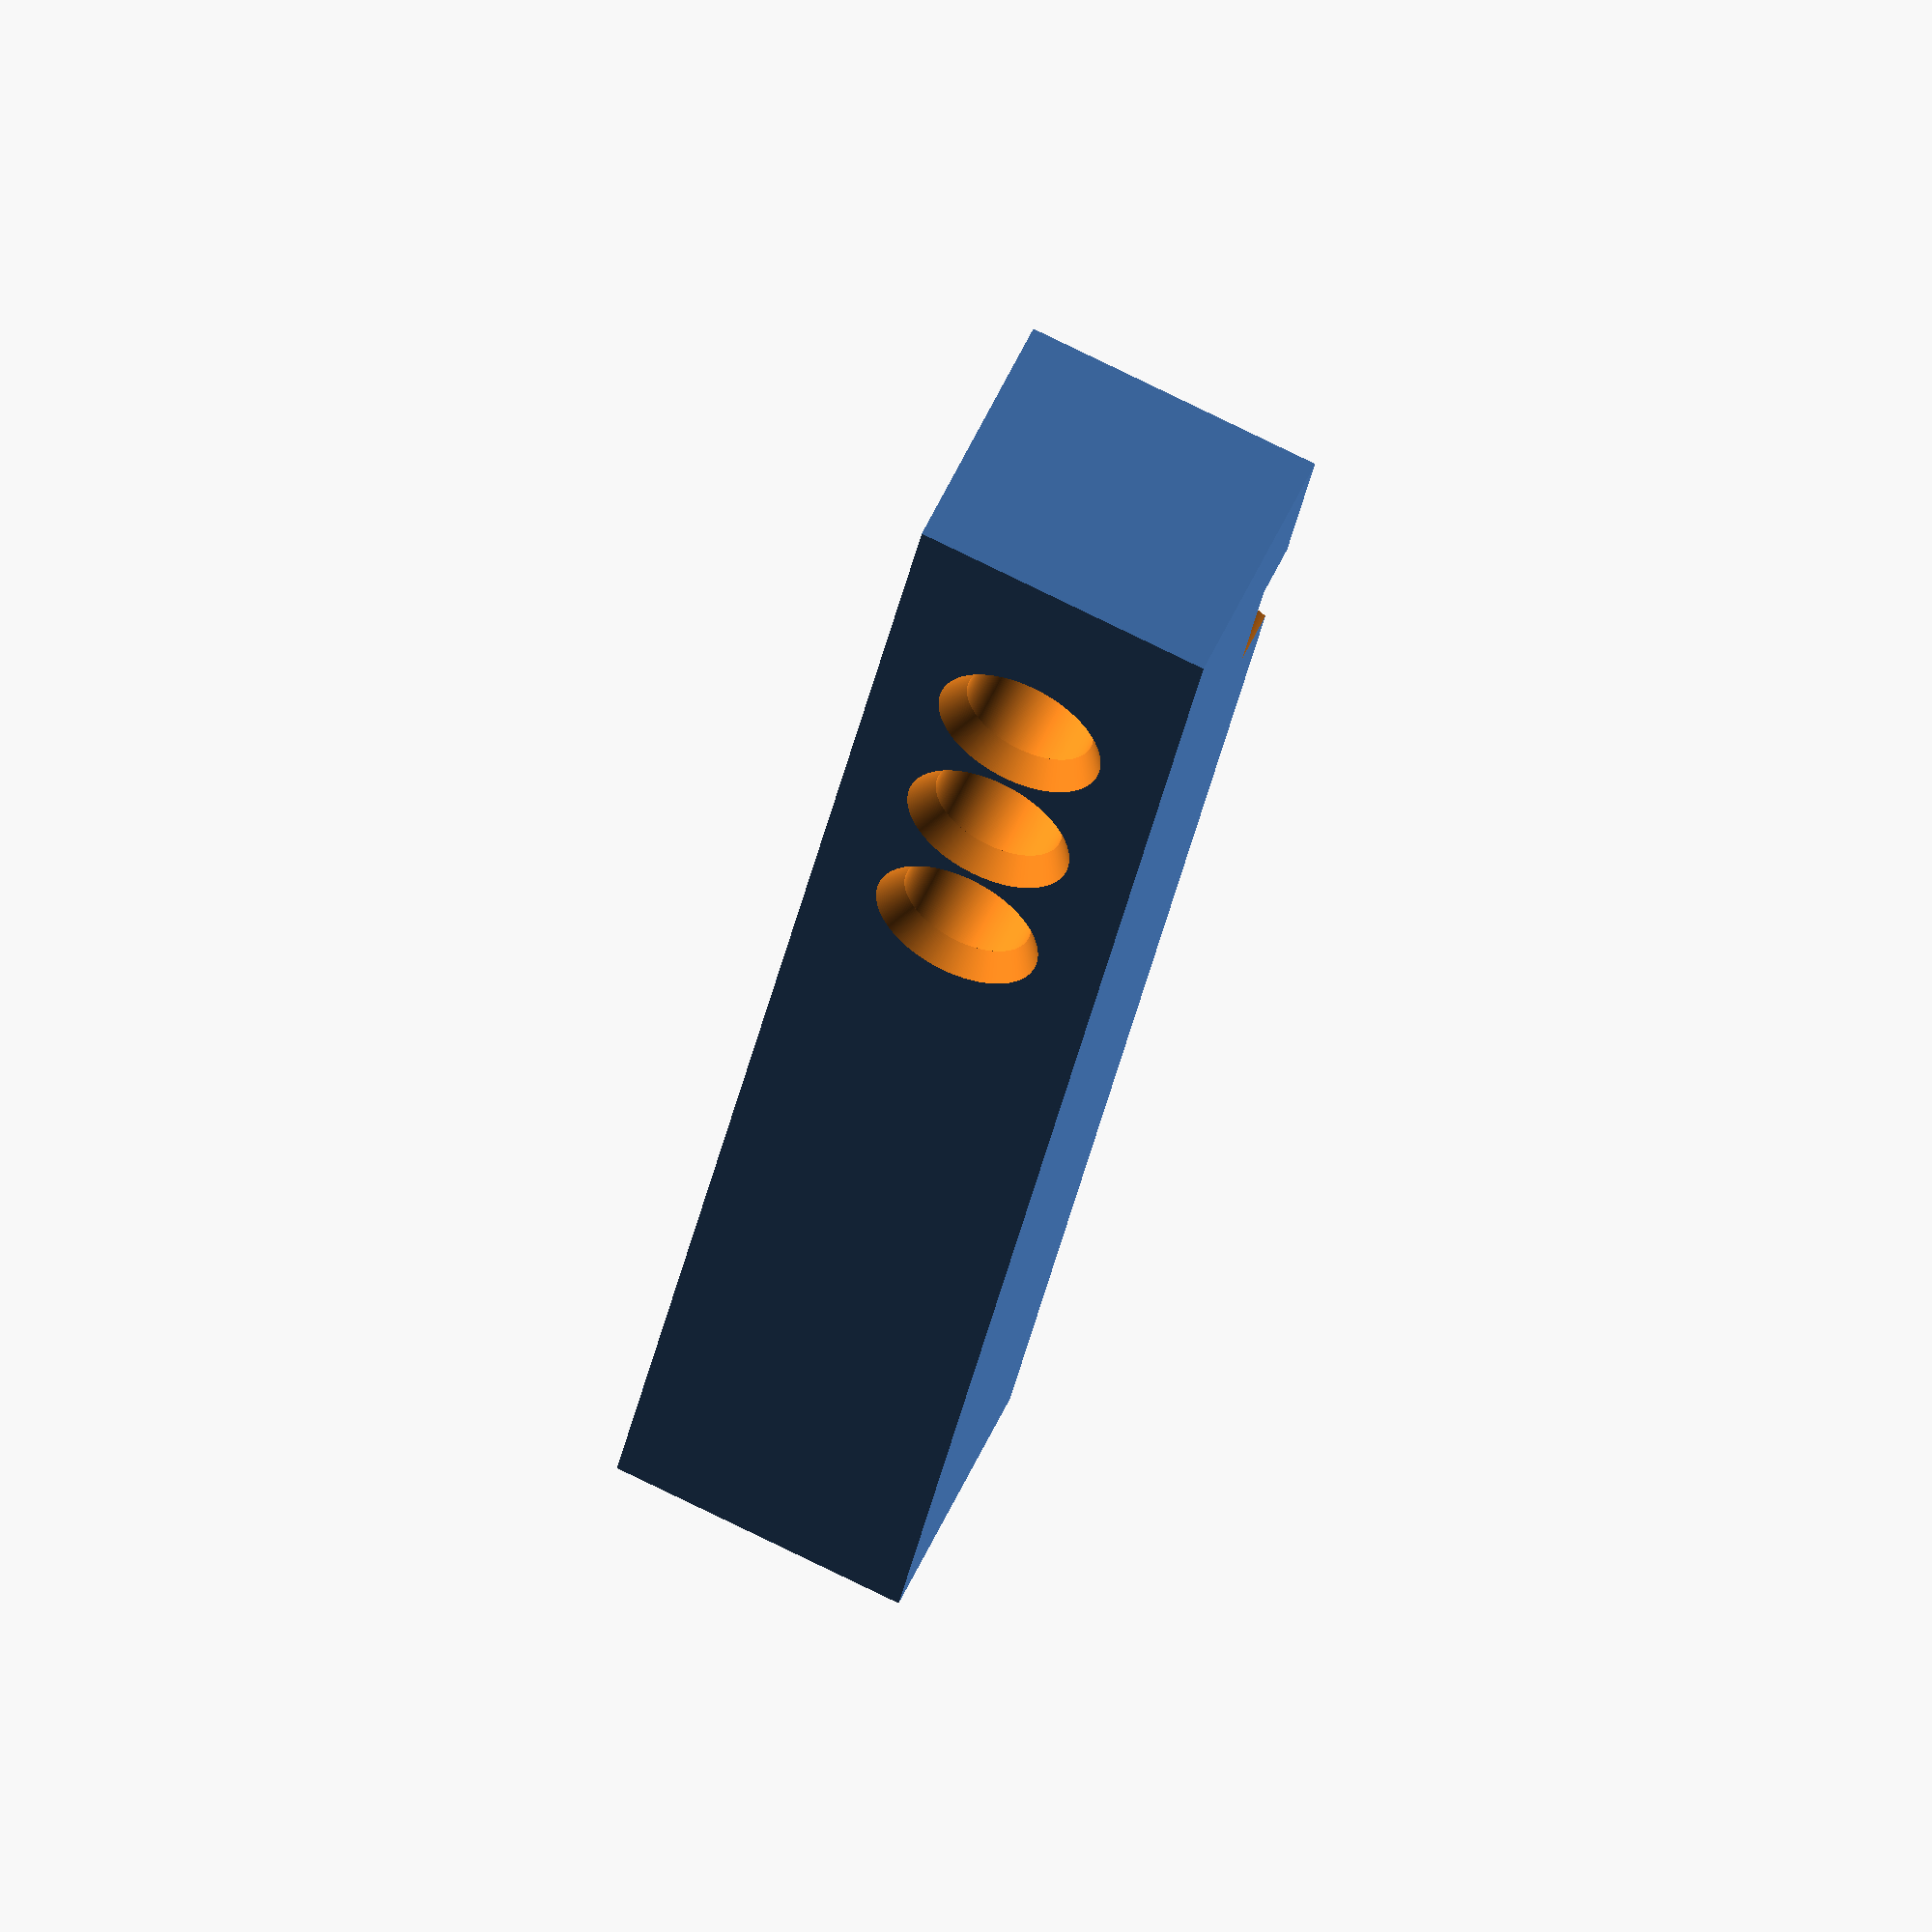
<openscad>
//
//  Bars for veritical LEDs. You will need:
//    1x with 3 LEDs
//    1x with 6 LEDs
//    1x with 8 LEDs
//

leds        =   3.00;
max_leds    =   8.00;
bar_spacing =   7.25;
bar_width   =  12.00;
bar_height  =  10.50;
bar_margin  =  10.00;
led_dia     =   5.30;
led_base    =   5.90;
led_flange  =   1.60;
sides       = 360.00;
bar_length  = (bar_margin * 2) + ((max_leds - 1) * bar_spacing);

module bar (is3LEDs) {
  difference () {
    cube ([bar_length, bar_width, bar_height]);
    
    for (i = [0 : (leds - 1)]) {
      translate ([bar_margin + (i * bar_spacing), bar_width / 2, -0.01]) {
        cylinder (d = led_dia, h = bar_height + 0.02, $fn = sides);
        cylinder (d = led_base, h = led_flange, $fn = sides);
      }
      
      translate ([bar_margin + (i * bar_spacing), bar_width / 2, bar_height - 1]) {
        cylinder (d1 = led_dia, d2 = led_dia + 1.5, h = 1.01, $fn = sides);
      }
    }
    if (is3LEDs) {
      screw_dia  =  5.25;
      screw_hgt  =  2.20;
      
      translate ([9.00, bar_width + 0.80, -0.01])
        cylinder (d = screw_dia, h = screw_hgt, $fn = sides);
    }
  }
}

bar (leds == 3);

</openscad>
<views>
elev=305.1 azim=100.4 roll=24.0 proj=o view=wireframe
</views>
